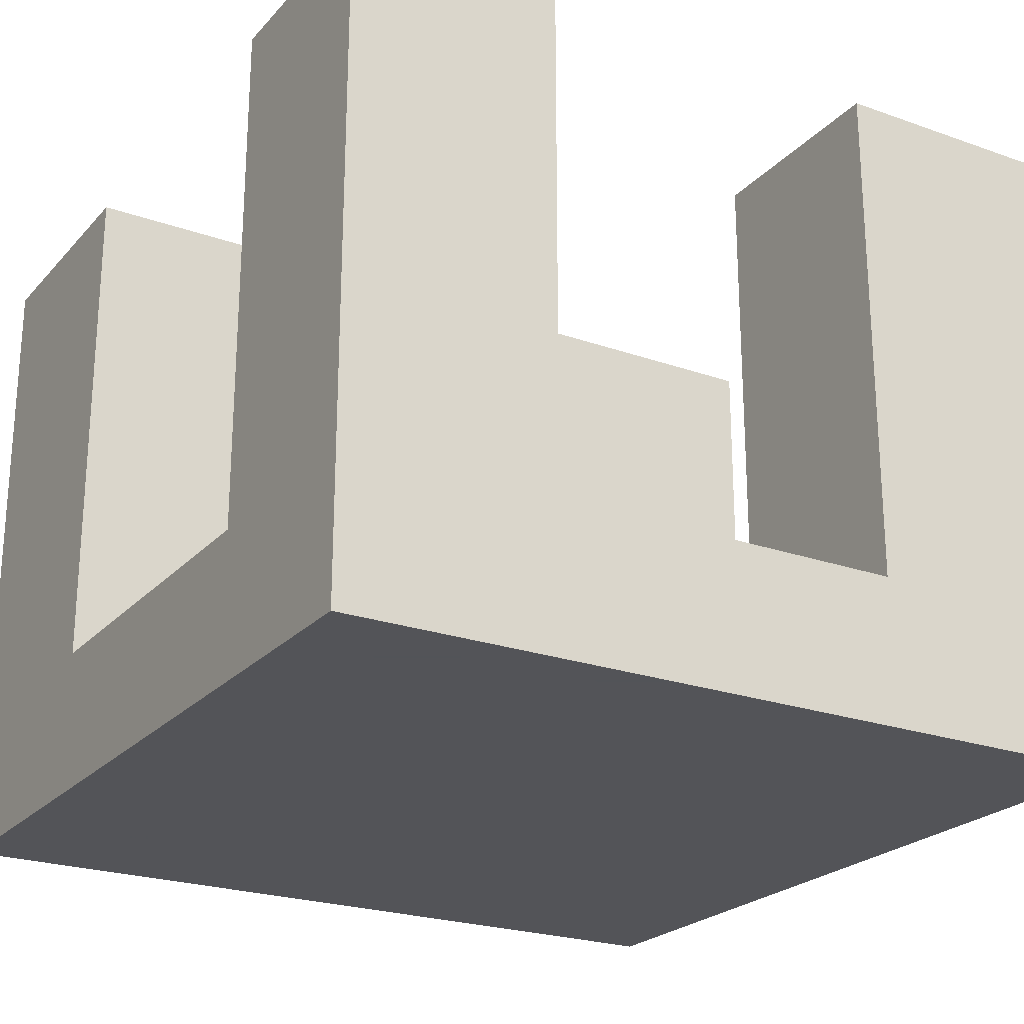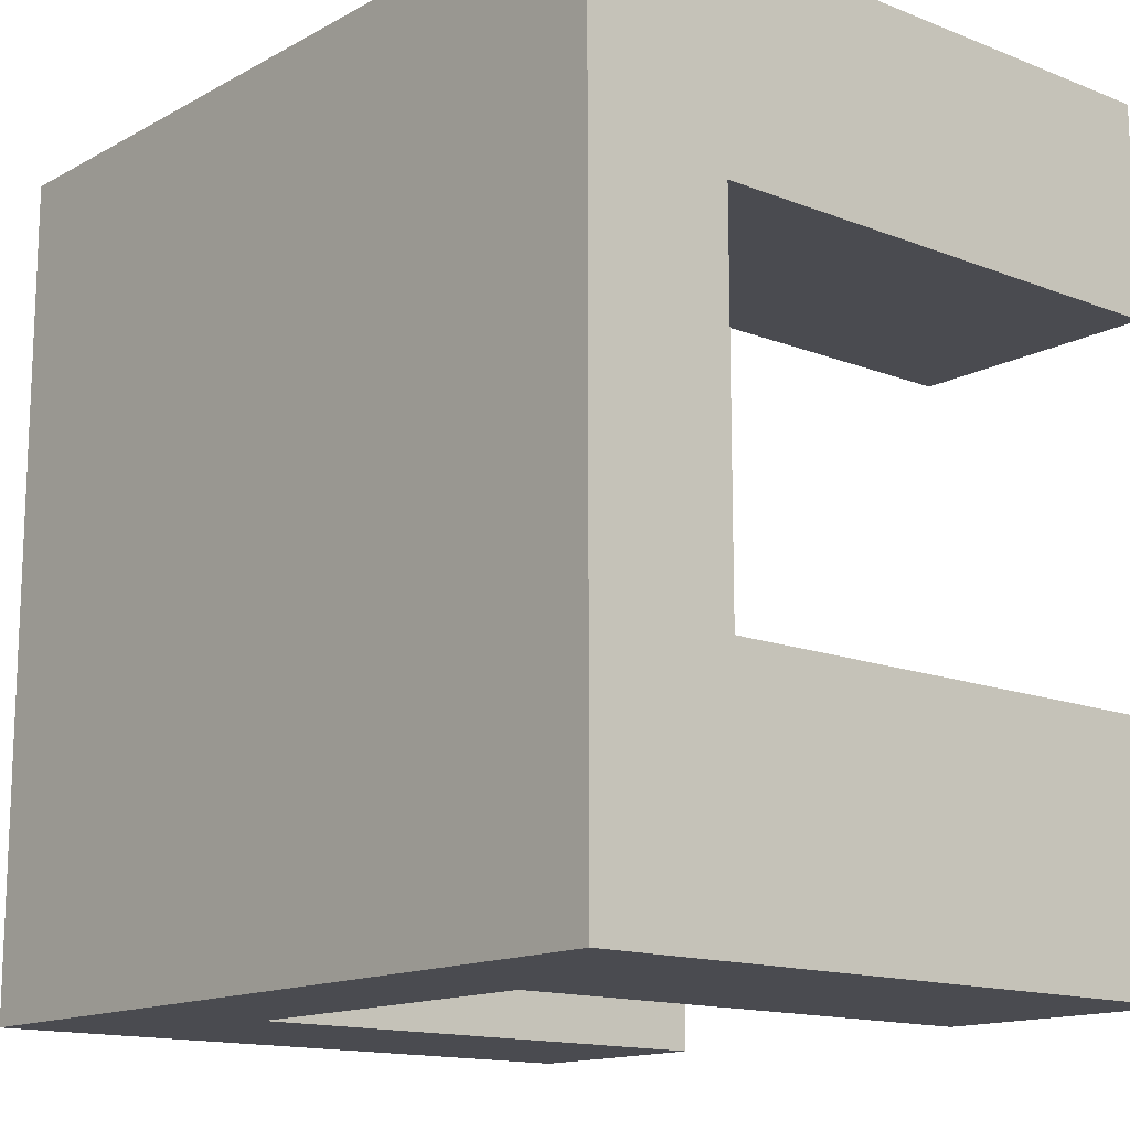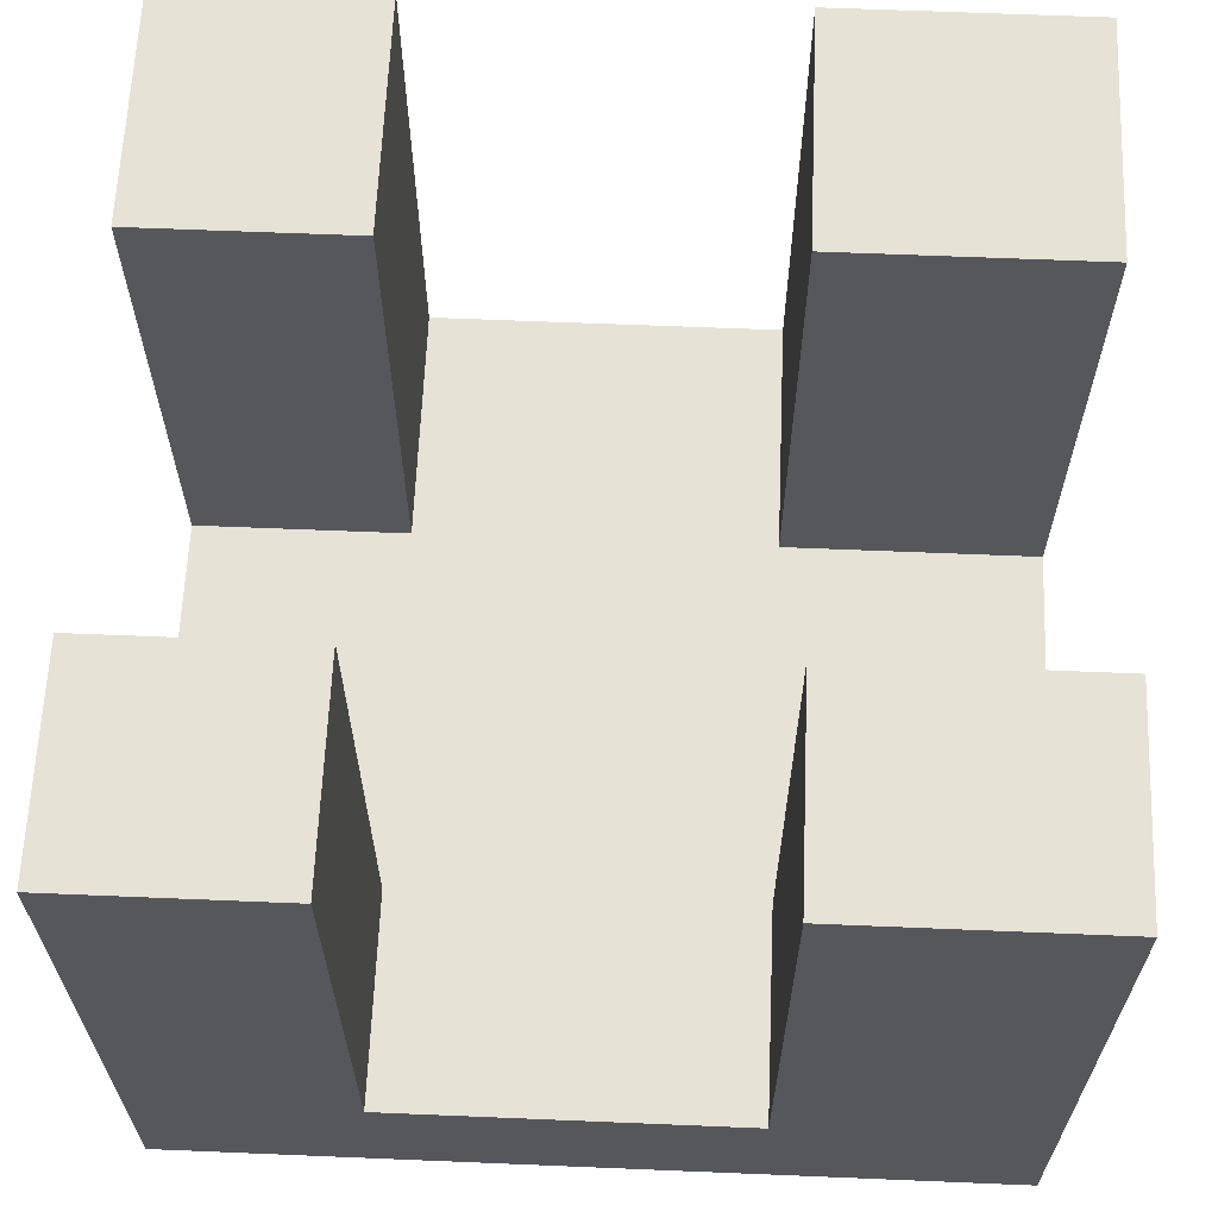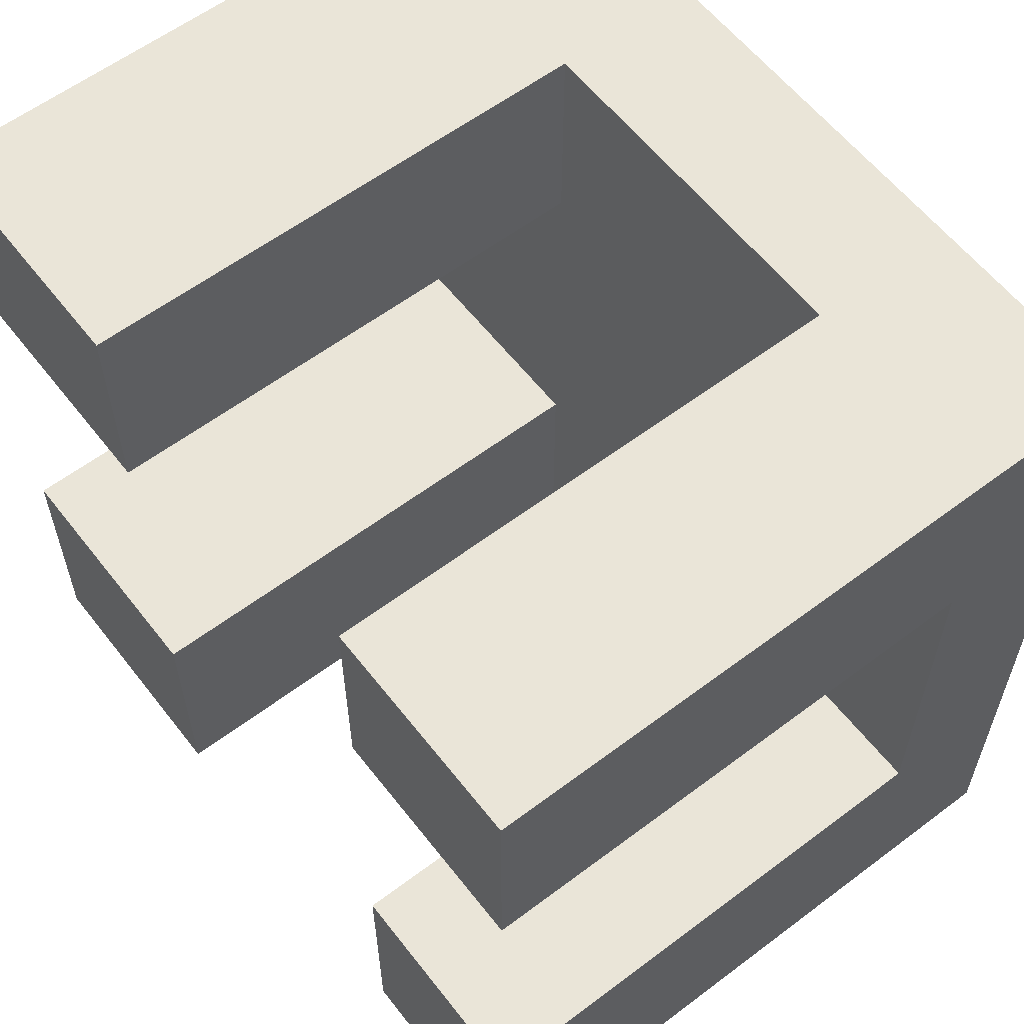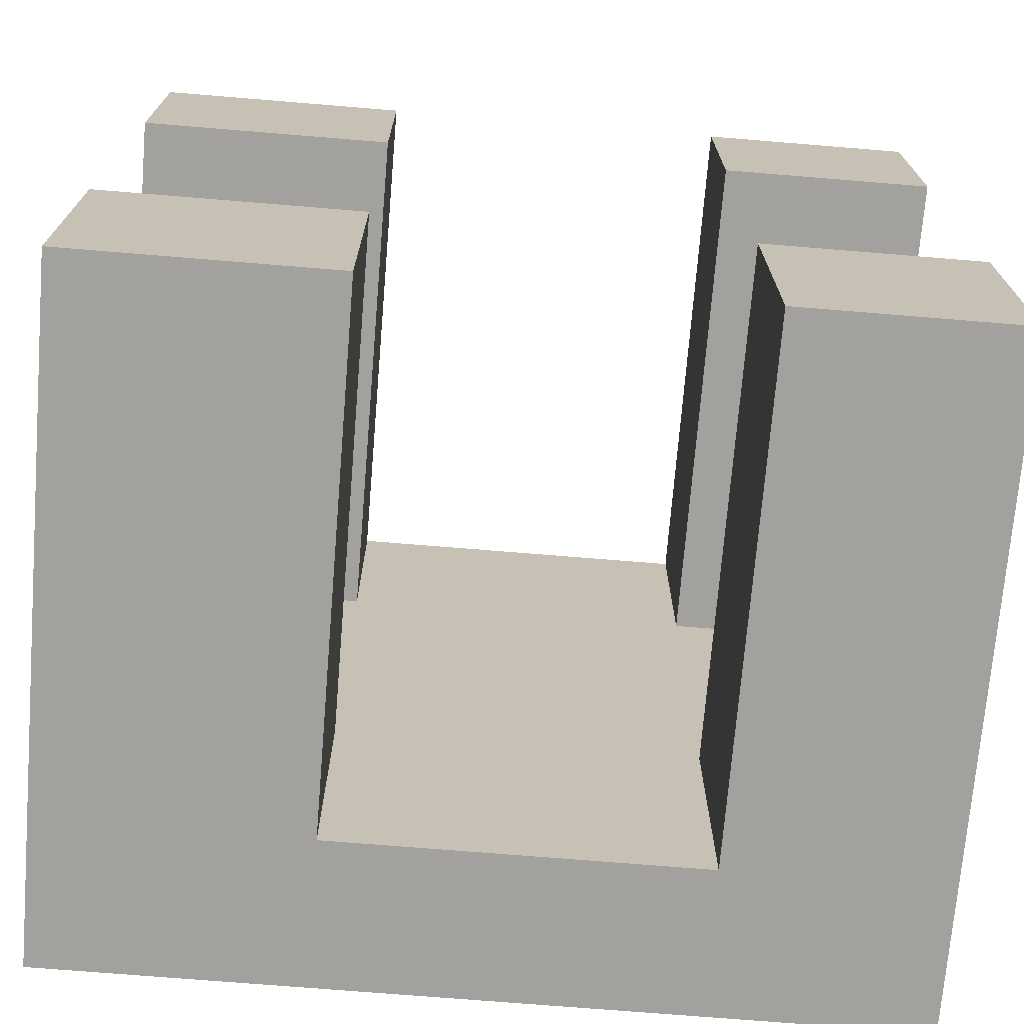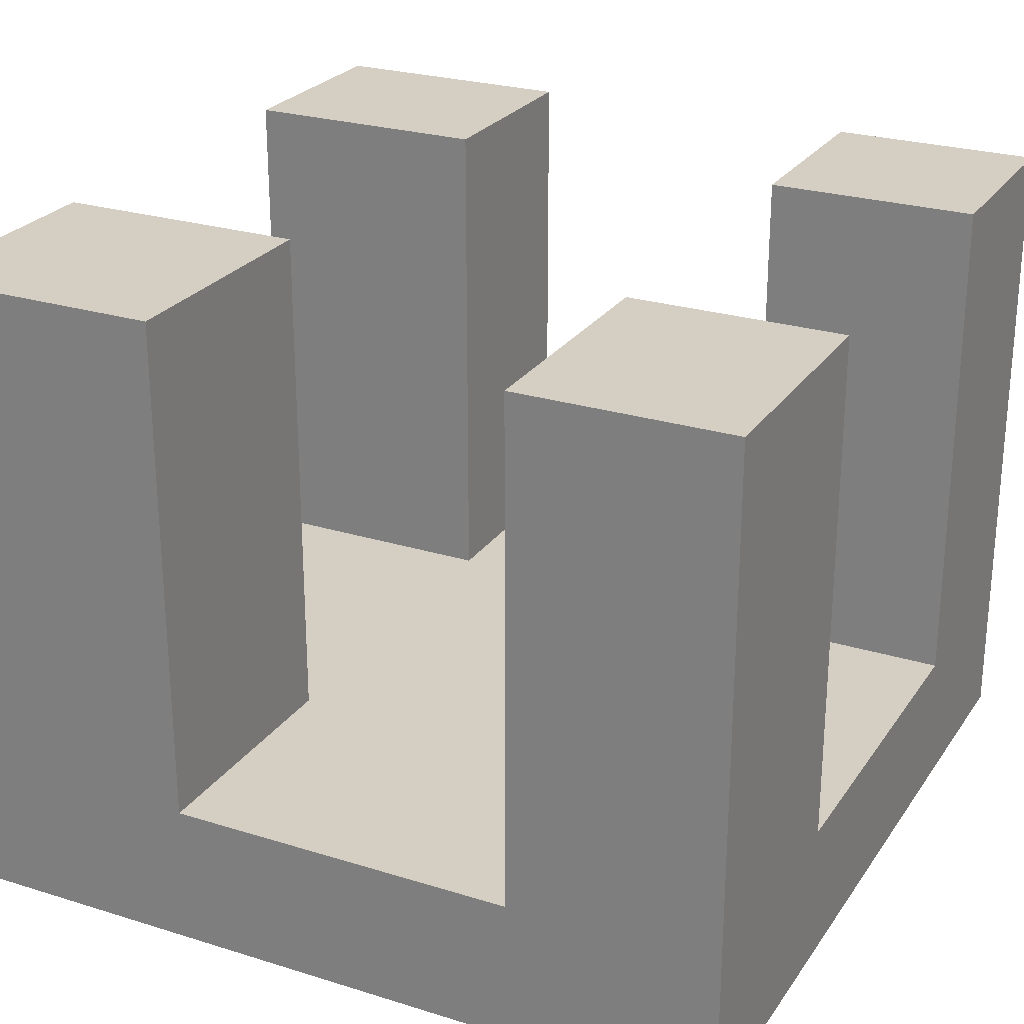
<metadata>
{"format":"obj","ext":"obj","renderer":"f3d","projection":"perspective","resolution":1024,"background":"white","views":[{"elev":-23.4,"azim":-30.8,"up":"+Y"},{"elev":-14.4,"azim":49.5,"up":"+Z"},{"elev":63.4,"azim":2.4,"up":"+Y"},{"elev":59.5,"azim":-127.7,"up":"+Z"},{"elev":-72.0,"azim":175.3,"up":"+Z"},{"elev":25.5,"azim":-153.5,"up":"+Y"}]}
</metadata>
<code>
o Cube
v -1 0.1771 1
v -1 -0.1771 1
v -1 0.1771 -1
v -1 -0.1771 -1
v 1 0.1771 1
v 1 -0.1771 1
v 1 0.1771 -1
v 1 -0.1771 -1
v 0.3823 -0.1771 1
v 0.3823 0.1771 -1
v 0.3823 -0.1771 -1
v 0.3823 0.1771 1
v -0.4816 -0.1771 -1
v -0.4816 0.1771 1
v -0.4816 -0.1771 1
v -0.4816 0.1771 -1
v 1 -0.1771 0.4912
v -1 0.1771 0.4912
v 1 0.1771 0.4912
v -1 -0.1771 0.4912
v 0.3823 -0.1771 0.4912
v 0.3823 0.1771 0.4912
v -0.4816 0.1771 0.4912
v -0.4816 -0.1771 0.4912
v 1 -0.1771 -0.4017
v -1 0.1771 -0.4017
v 0.3823 -0.1771 -0.4017
v 0.3823 0.1771 -0.4017
v -0.4816 0.1771 -0.4017
v -0.4816 -0.1771 -0.4017
v 1 0.1771 -0.4017
v -1 -0.1771 -0.4017
v 0.3823 1.421 -1
v 1 1.421 -1
v -1 1.421 -0.4017
v -1 1.421 -1
v 1 1.421 0.4912
v 1 1.421 1
v -0.4816 1.421 1
v -1 1.421 1
v 0.3823 1.421 1
v 0.3823 1.421 -0.4017
v -0.4816 1.421 -1
v -0.4816 1.421 -0.4017
v -1 1.421 0.4912
v 0.3823 1.421 0.4912
v -0.4816 1.421 0.4912
v 1 1.421 -0.4017
f 29 35 26
f 10 8 11
f 19 6 17
f 30 4 13
f 26 4 32
f 14 2 15
f 5 9 6
f 27 8 25
f 16 11 13
f 28 16 29
f 16 44 29
f 3 13 4
f 12 15 9
f 30 11 27
f 15 21 9
f 19 38 5
f 12 23 14
f 9 17 6
f 1 20 2
f 2 24 15
f 31 17 25
f 3 43 16
f 7 25 8
f 24 27 21
f 23 26 18
f 22 29 23
f 21 25 17
f 18 32 20
f 20 30 24
f 19 28 22
f 48 33 42
f 44 36 35
f 39 45 40
f 38 46 41
f 14 40 1
f 12 46 22
f 28 33 10
f 23 39 14
f 7 48 31
f 10 34 7
f 22 37 19
f 1 45 18
f 26 36 3
f 31 42 28
f 18 47 23
f 5 41 12
f 29 44 35
f 10 7 8
f 19 5 6
f 30 32 4
f 26 3 4
f 14 1 2
f 5 12 9
f 27 11 8
f 16 10 11
f 28 10 16
f 16 43 44
f 3 16 13
f 12 14 15
f 30 13 11
f 15 24 21
f 19 37 38
f 12 22 23
f 9 21 17
f 1 18 20
f 2 20 24
f 31 19 17
f 3 36 43
f 7 31 25
f 24 30 27
f 23 29 26
f 22 28 29
f 21 27 25
f 18 26 32
f 20 32 30
f 19 31 28
f 48 34 33
f 44 43 36
f 39 47 45
f 38 37 46
f 14 39 40
f 12 41 46
f 28 42 33
f 23 47 39
f 7 34 48
f 10 33 34
f 22 46 37
f 1 40 45
f 26 35 36
f 31 48 42
f 18 45 47
f 5 38 41

</code>
